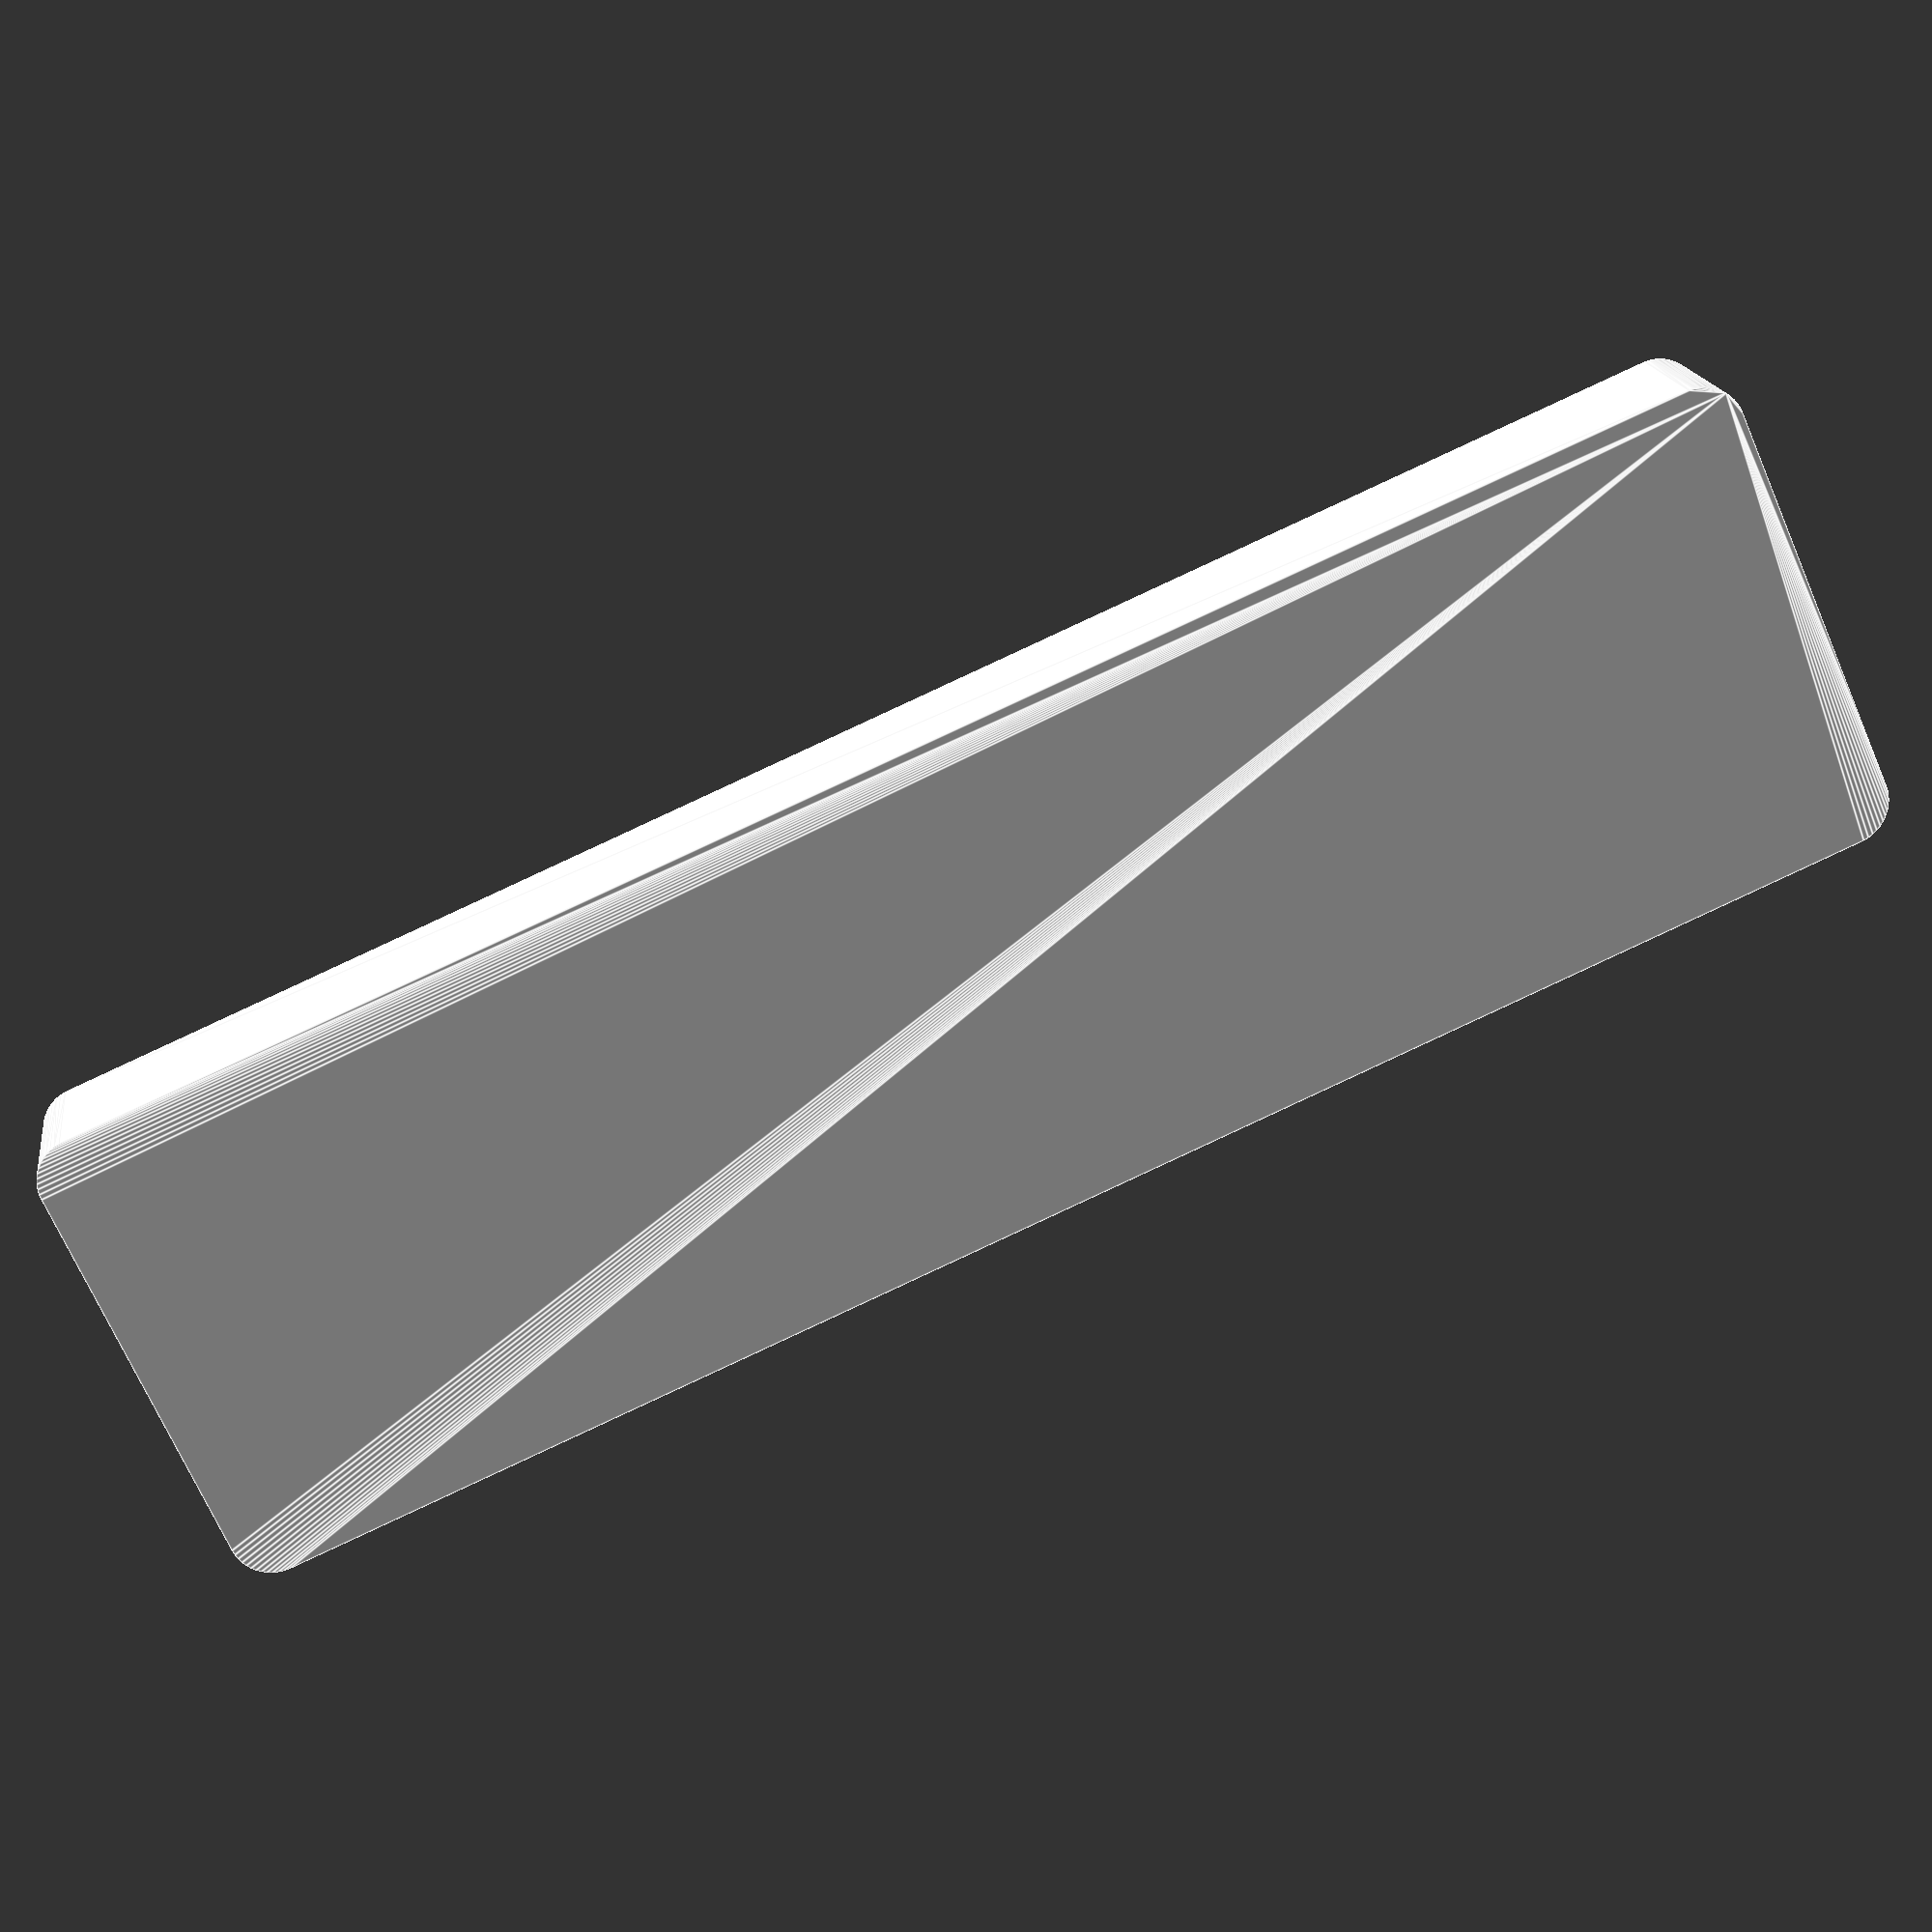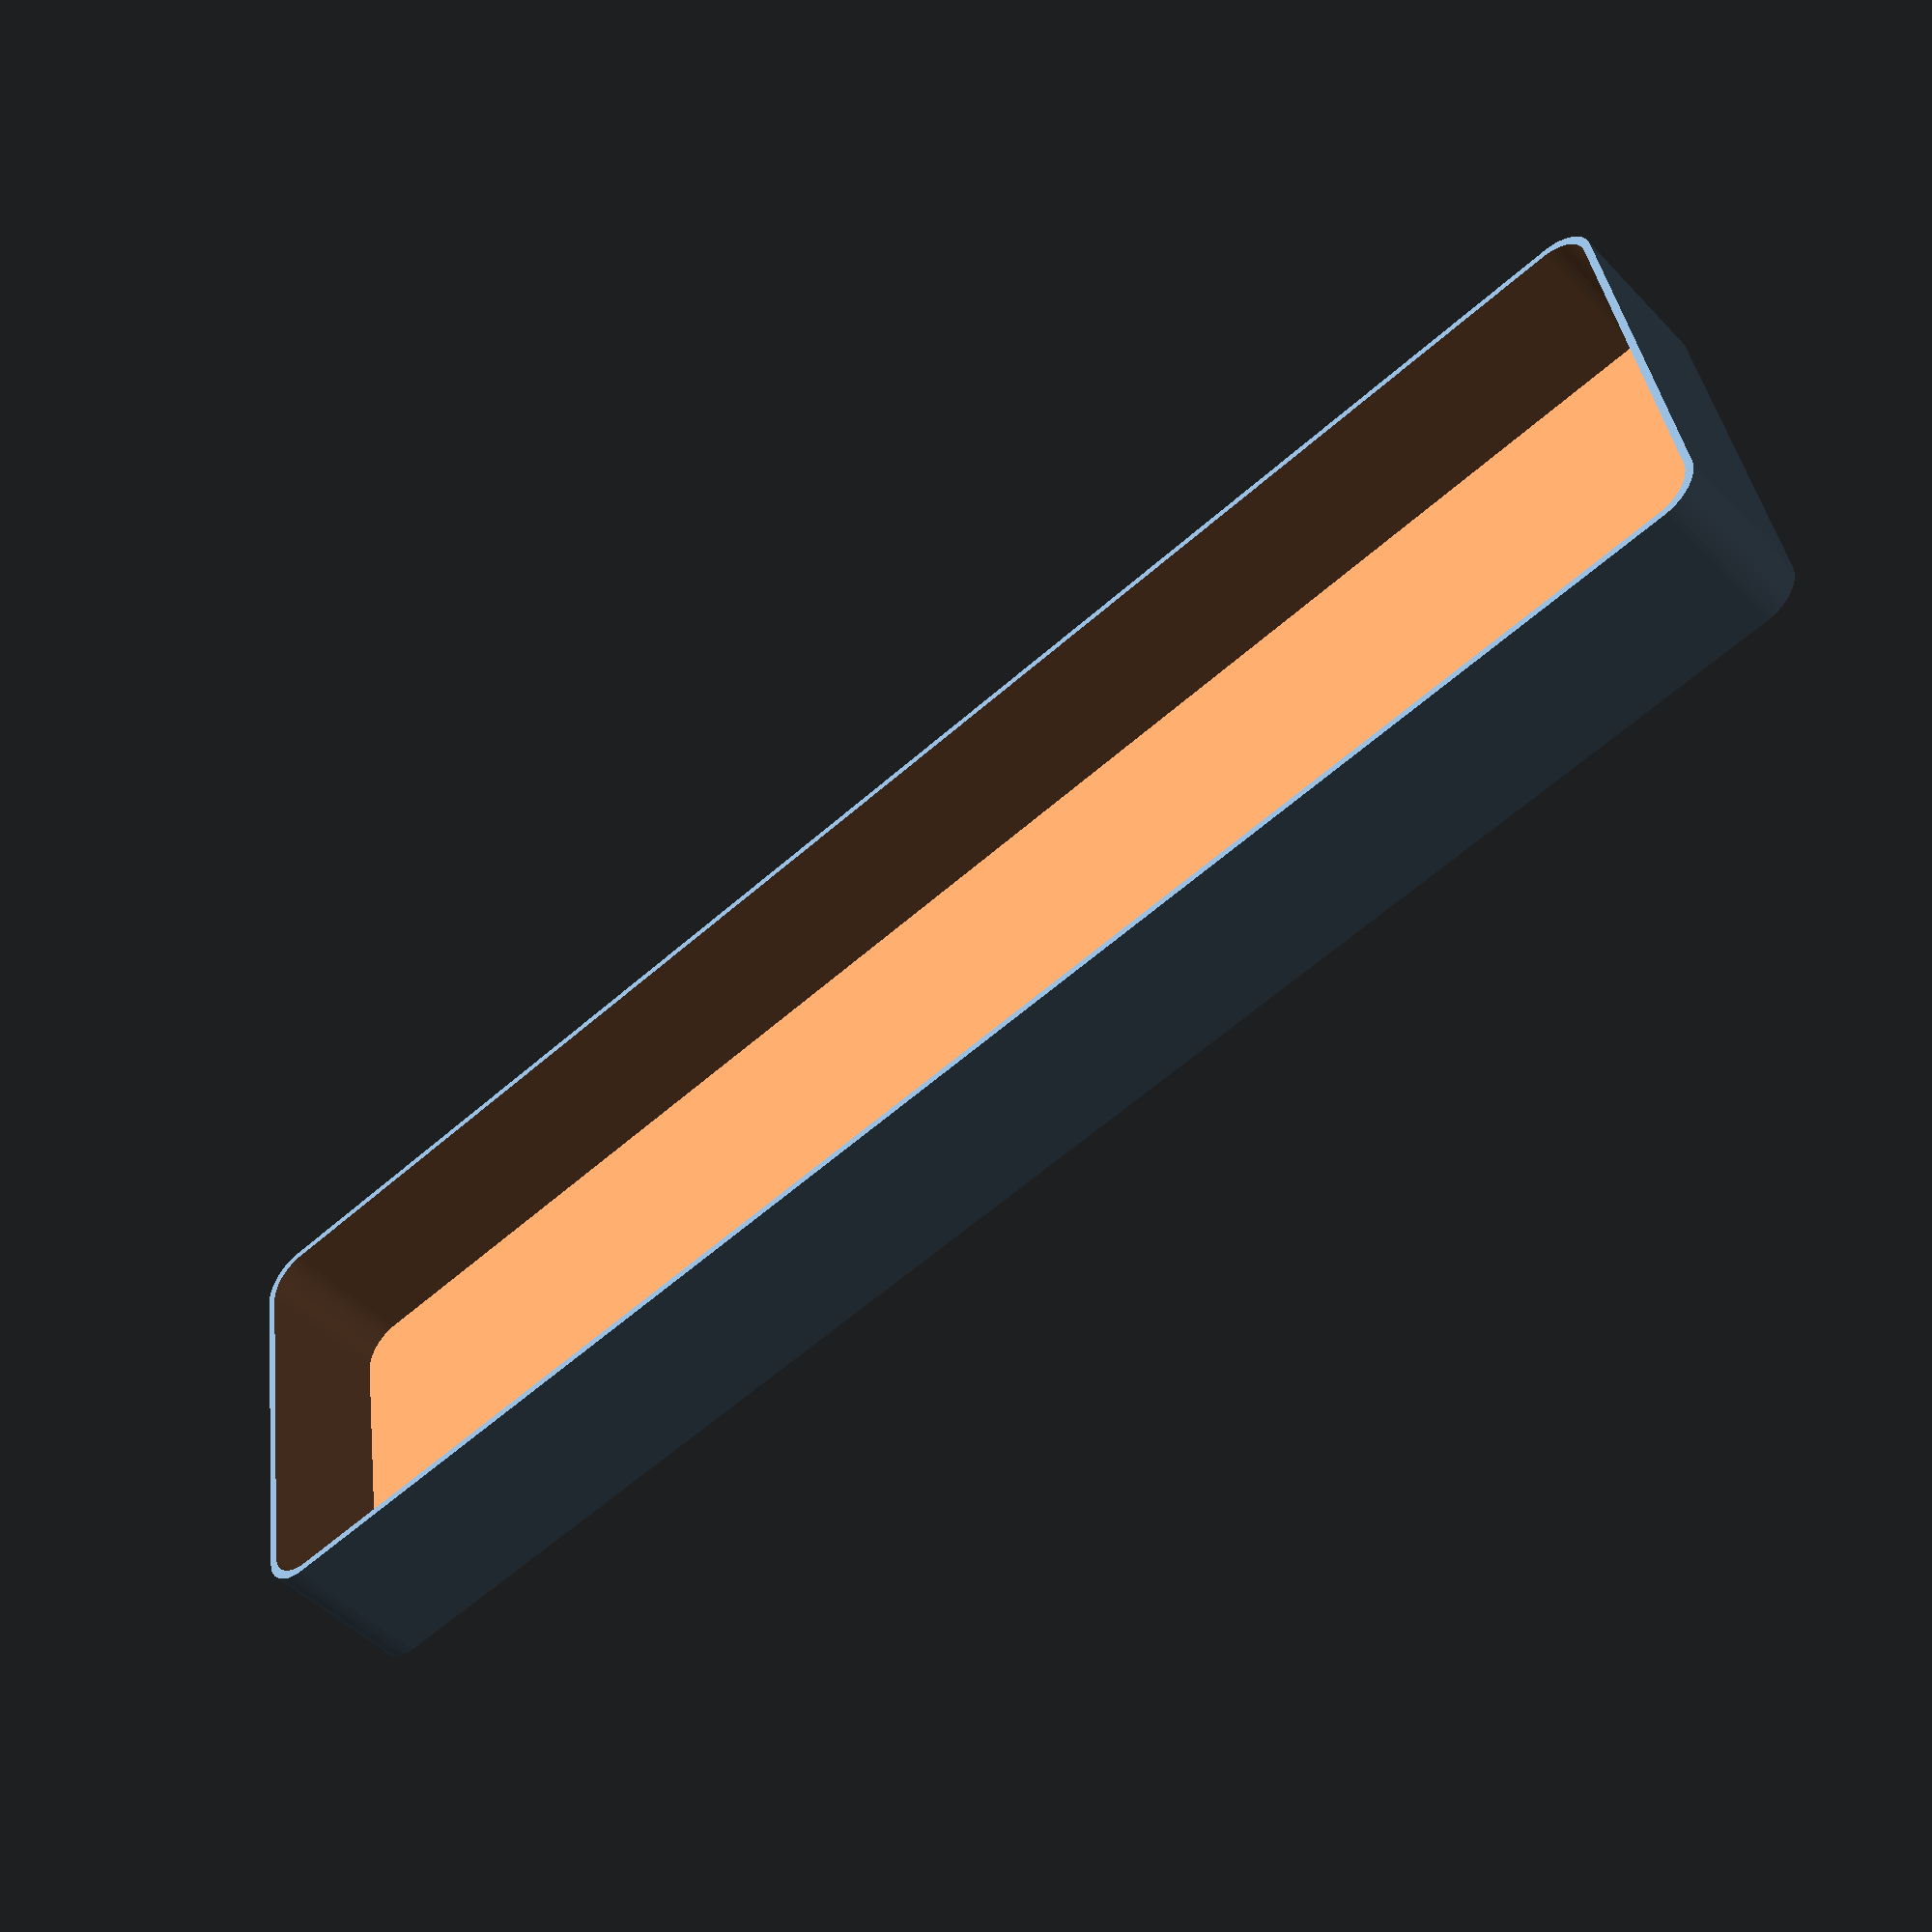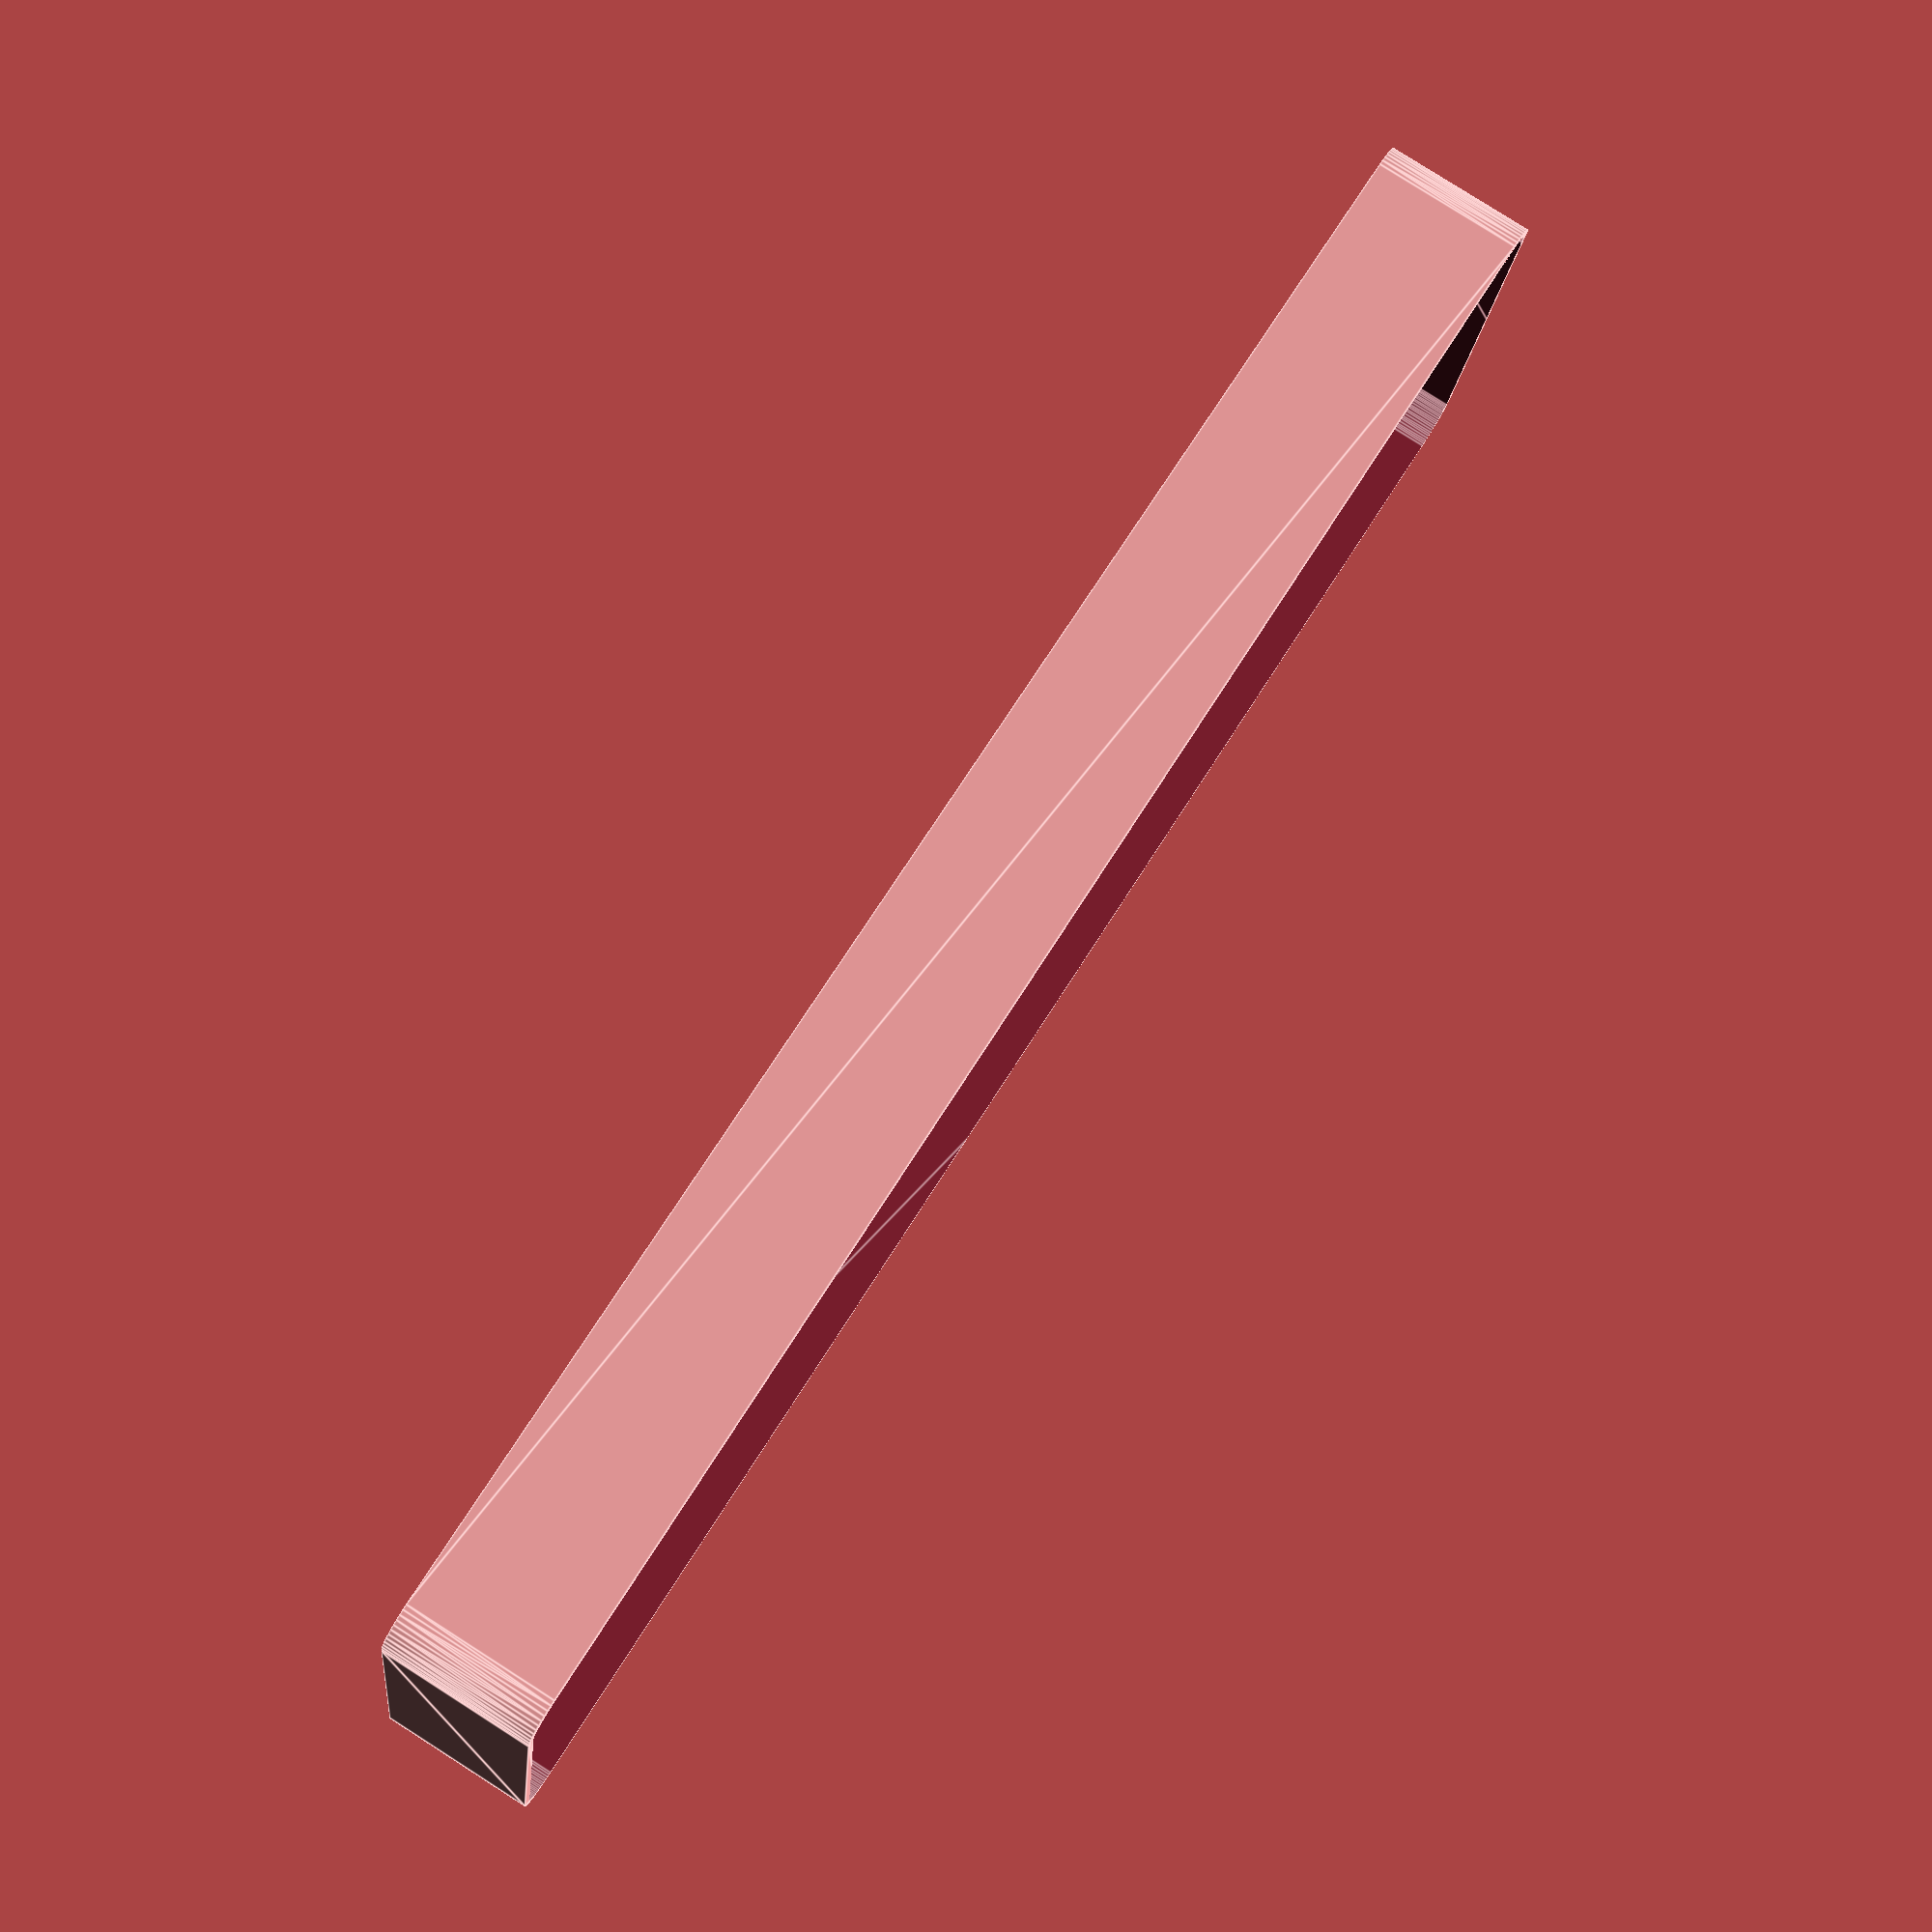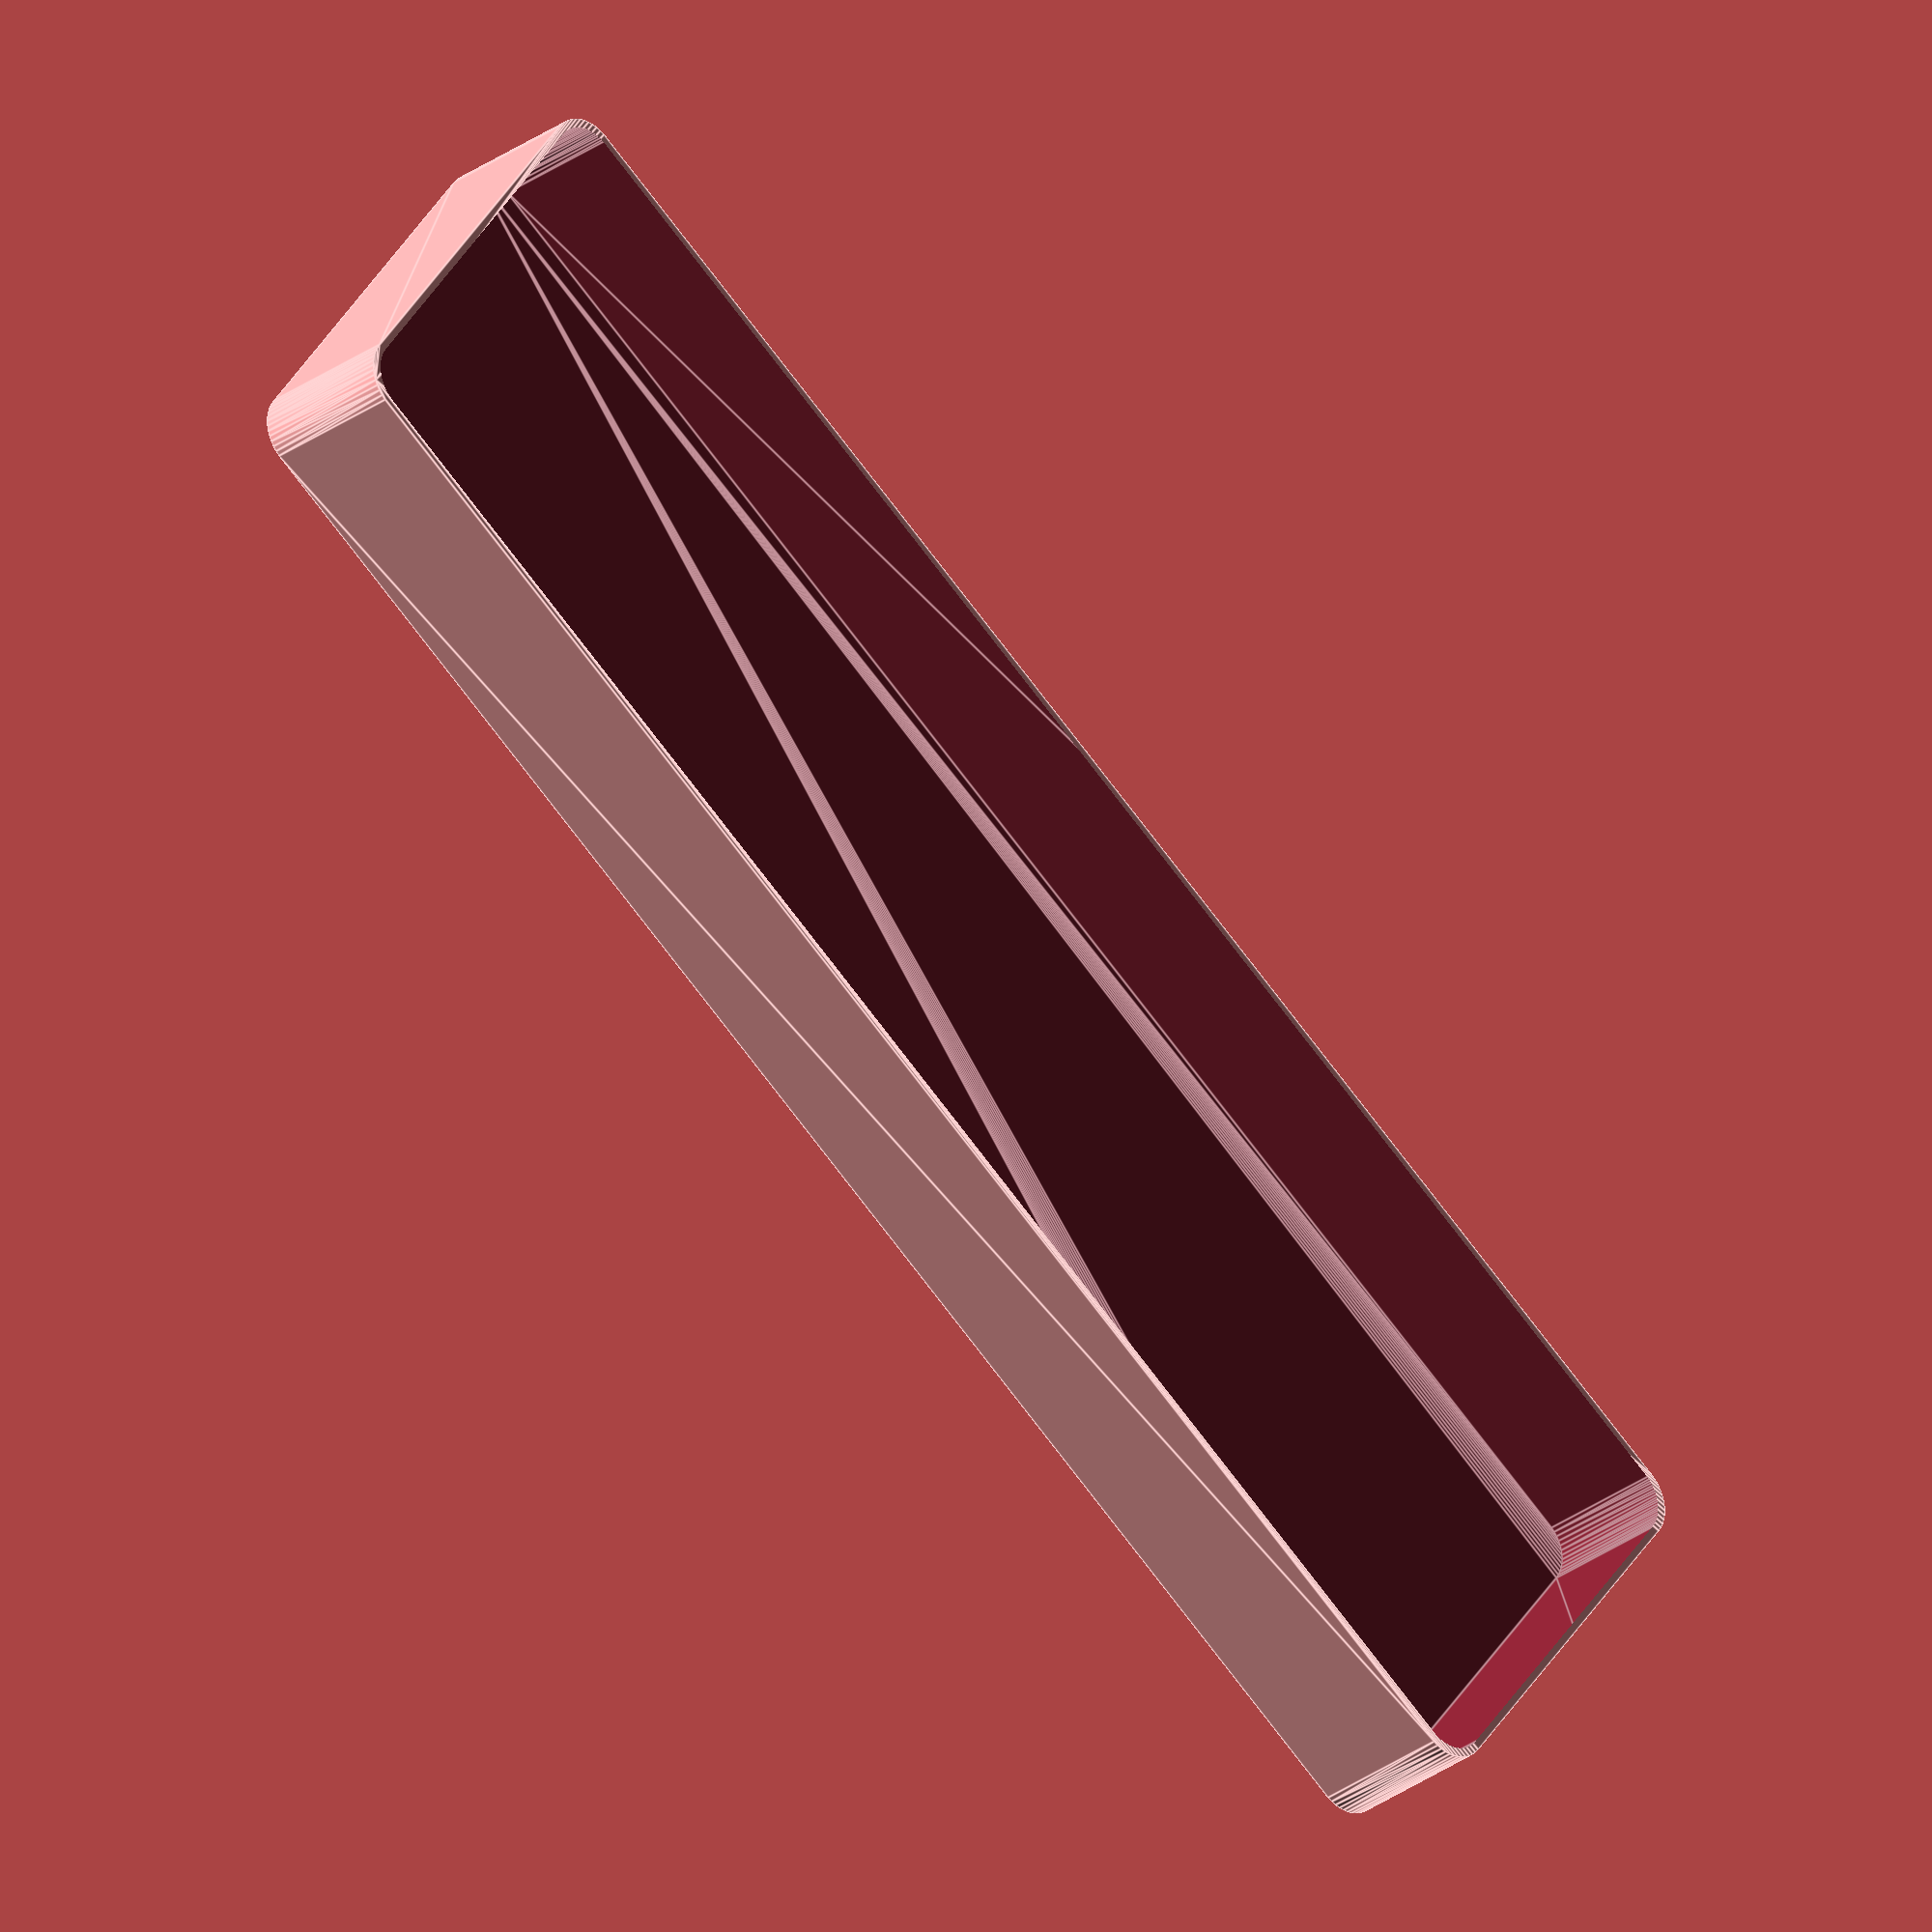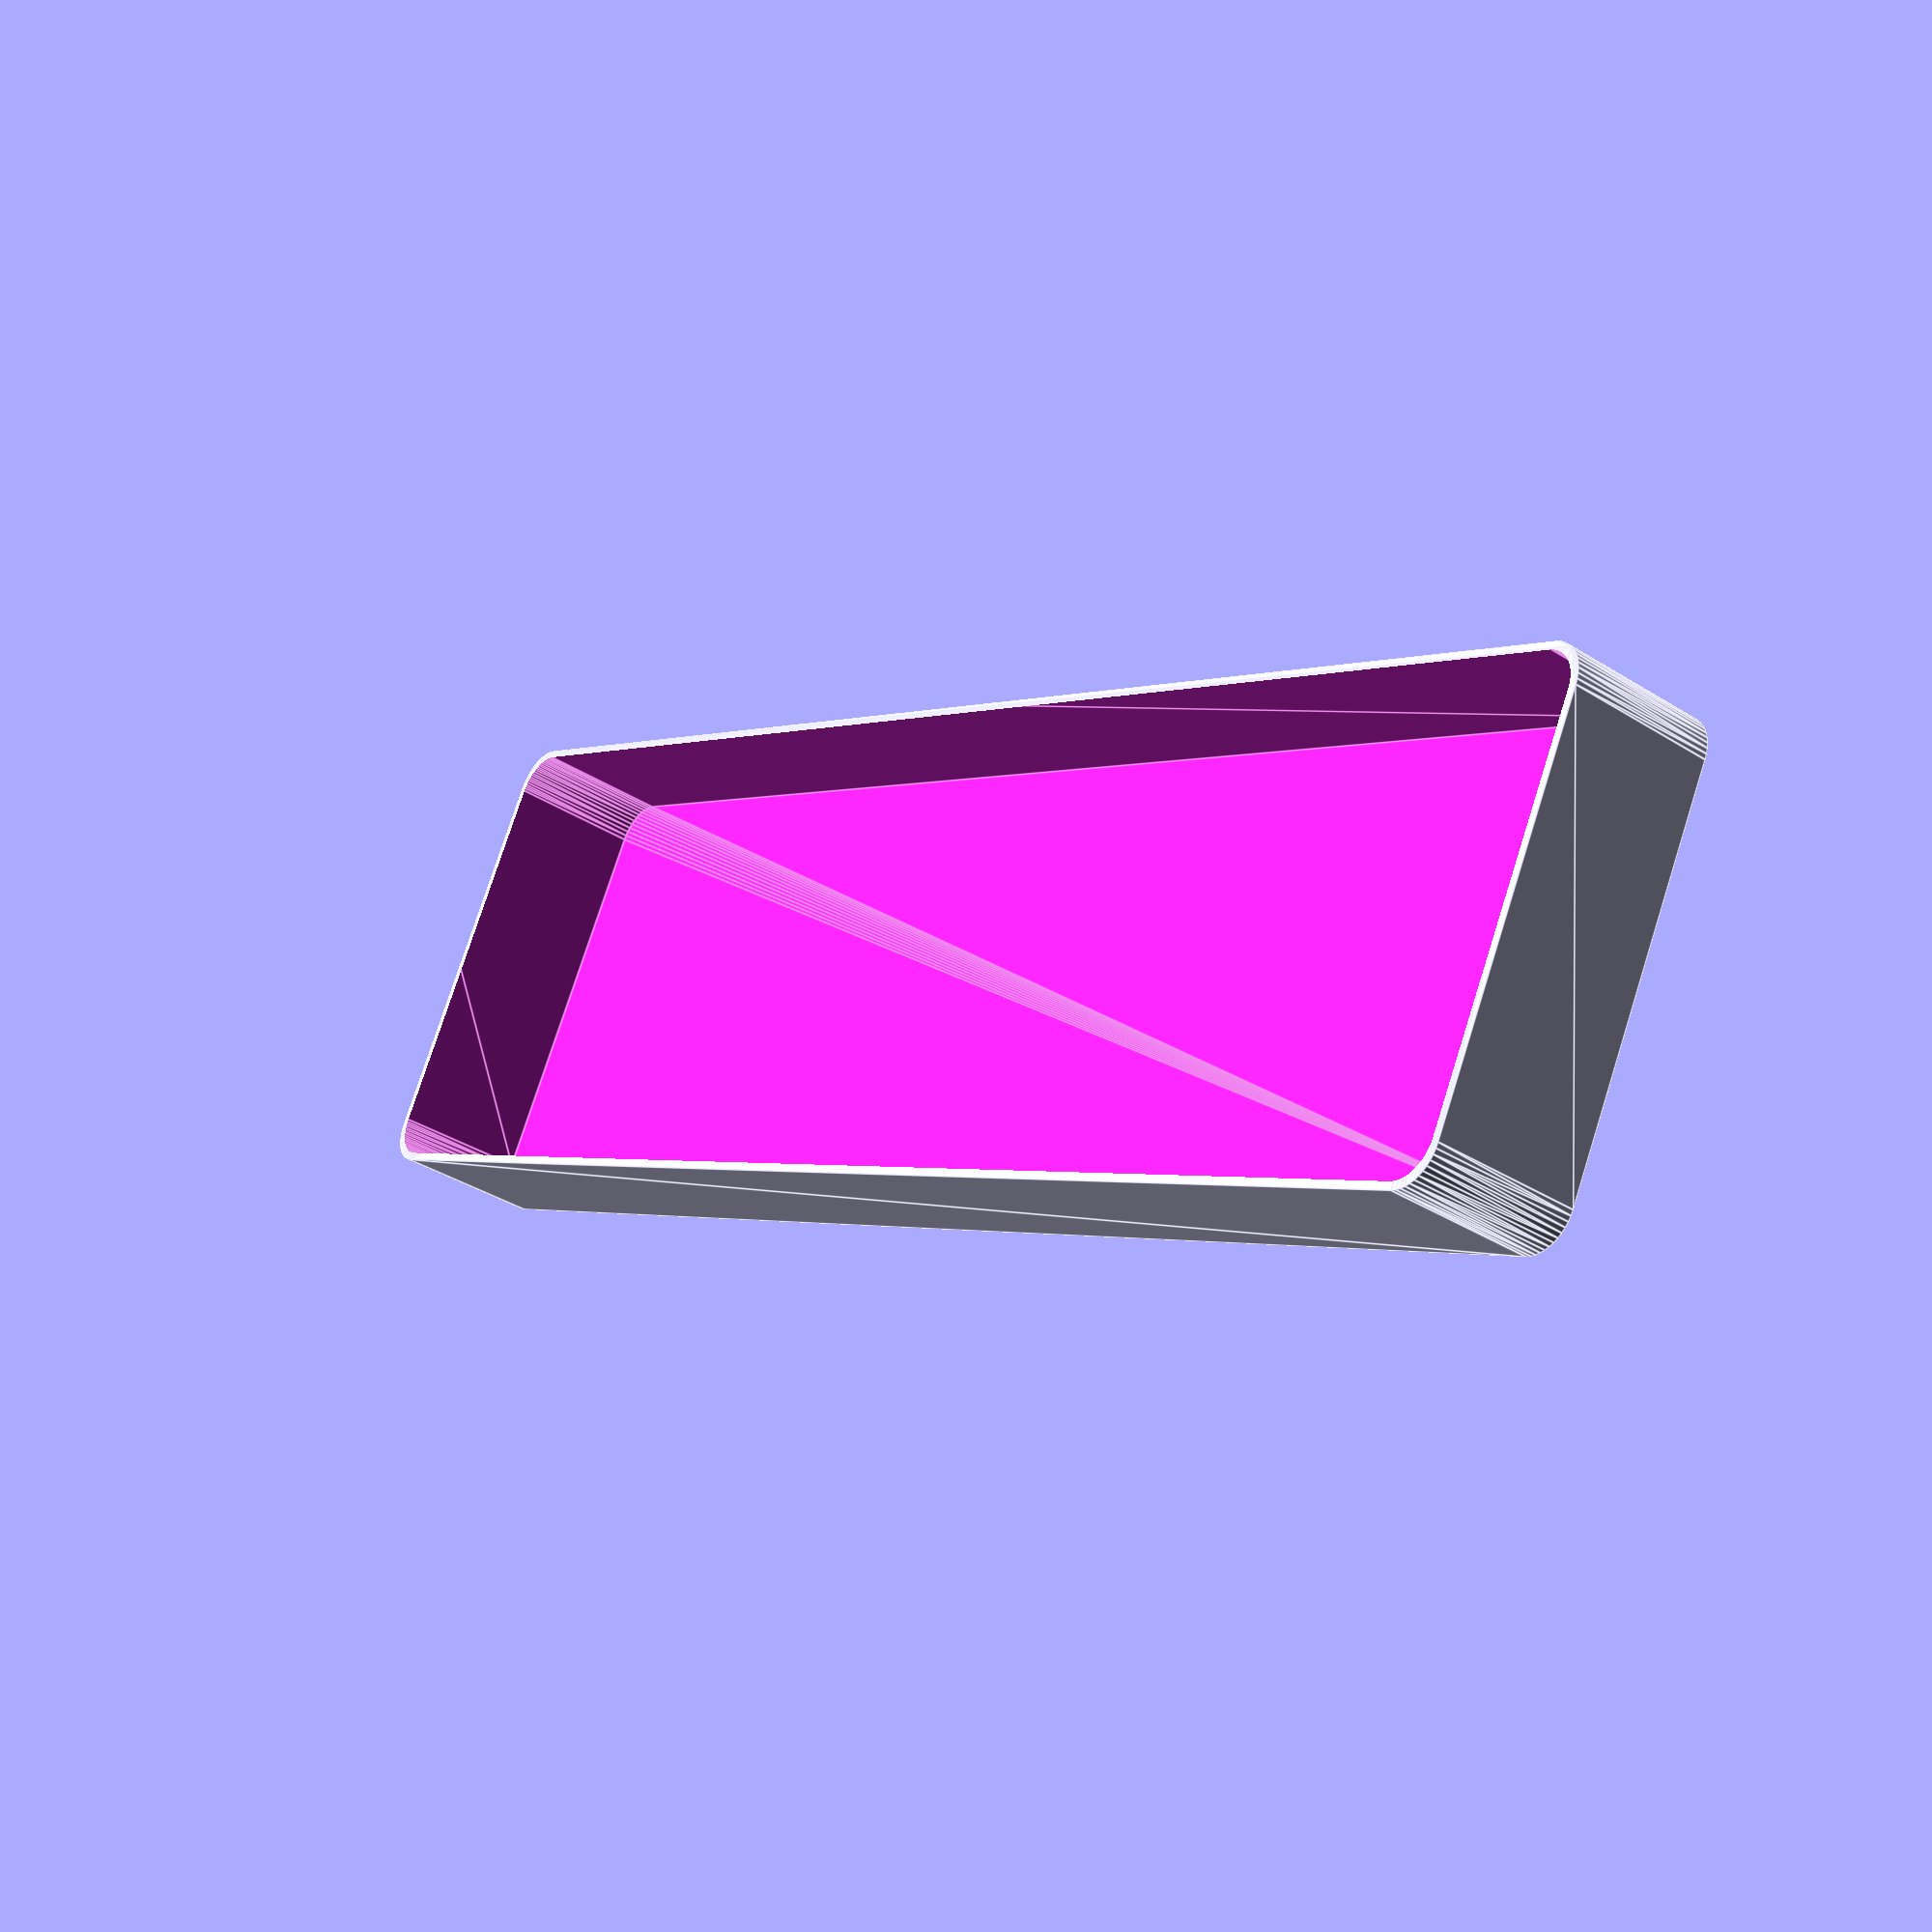
<openscad>
$fn = 50;


difference() {
	union() {
		translate(v = [0, -30.0000000000, 0]) {
			hull() {
				translate(v = [-108.5000000000, 26.0000000000, 0]) {
					cylinder(h = 20, r = 5.5000000000);
				}
				translate(v = [108.5000000000, 26.0000000000, 0]) {
					cylinder(h = 20, r = 5.5000000000);
				}
				translate(v = [-108.5000000000, -26.0000000000, 0]) {
					cylinder(h = 20, r = 5.5000000000);
				}
				translate(v = [108.5000000000, -26.0000000000, 0]) {
					cylinder(h = 20, r = 5.5000000000);
				}
			}
		}
	}
	union() {
		translate(v = [0, -30.0000000000, 2]) {
			hull() {
				translate(v = [-108.0000000000, 25.5000000000, 0]) {
					cylinder(h = 40, r = 5);
				}
				translate(v = [108.0000000000, 25.5000000000, 0]) {
					cylinder(h = 40, r = 5);
				}
				translate(v = [-108.0000000000, -25.5000000000, 0]) {
					cylinder(h = 40, r = 5);
				}
				translate(v = [108.0000000000, -25.5000000000, 0]) {
					cylinder(h = 40, r = 5);
				}
			}
		}
	}
}
</openscad>
<views>
elev=342.8 azim=203.6 roll=172.1 proj=p view=edges
elev=47.8 azim=351.0 roll=40.9 proj=p view=solid
elev=278.7 azim=190.1 roll=302.5 proj=p view=edges
elev=208.4 azim=35.8 roll=221.9 proj=o view=edges
elev=36.2 azim=28.2 roll=50.1 proj=p view=edges
</views>
